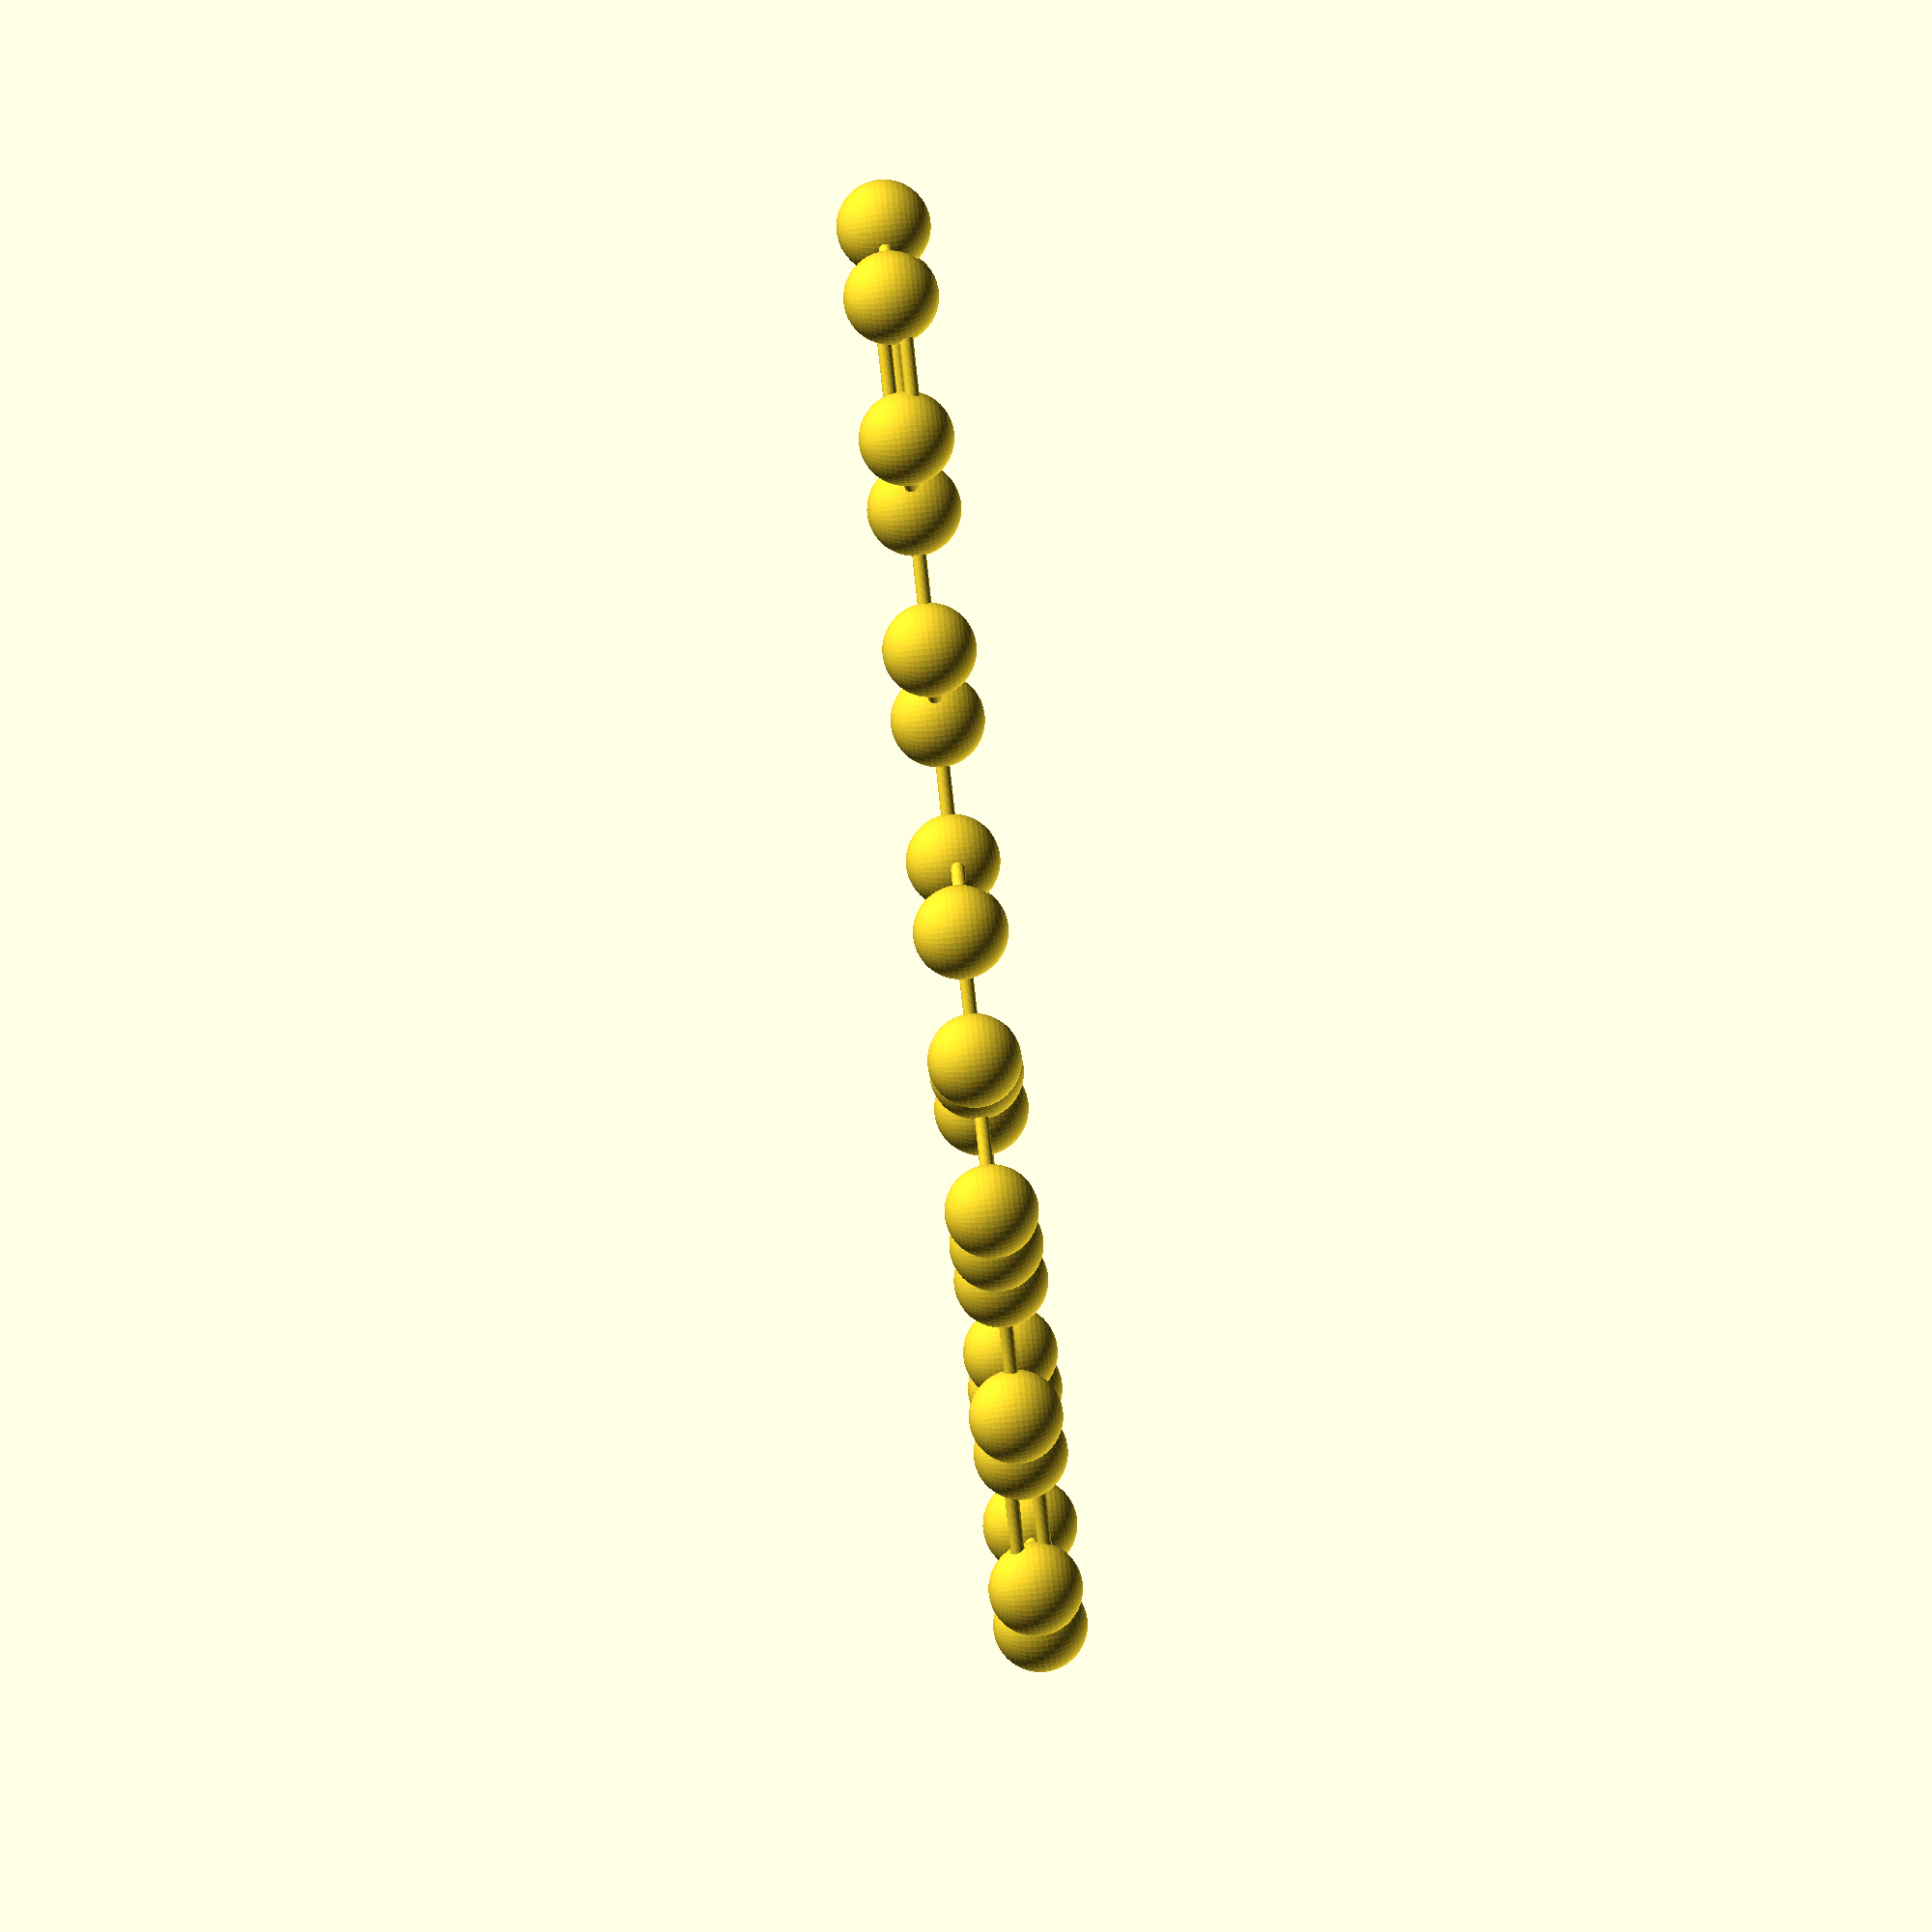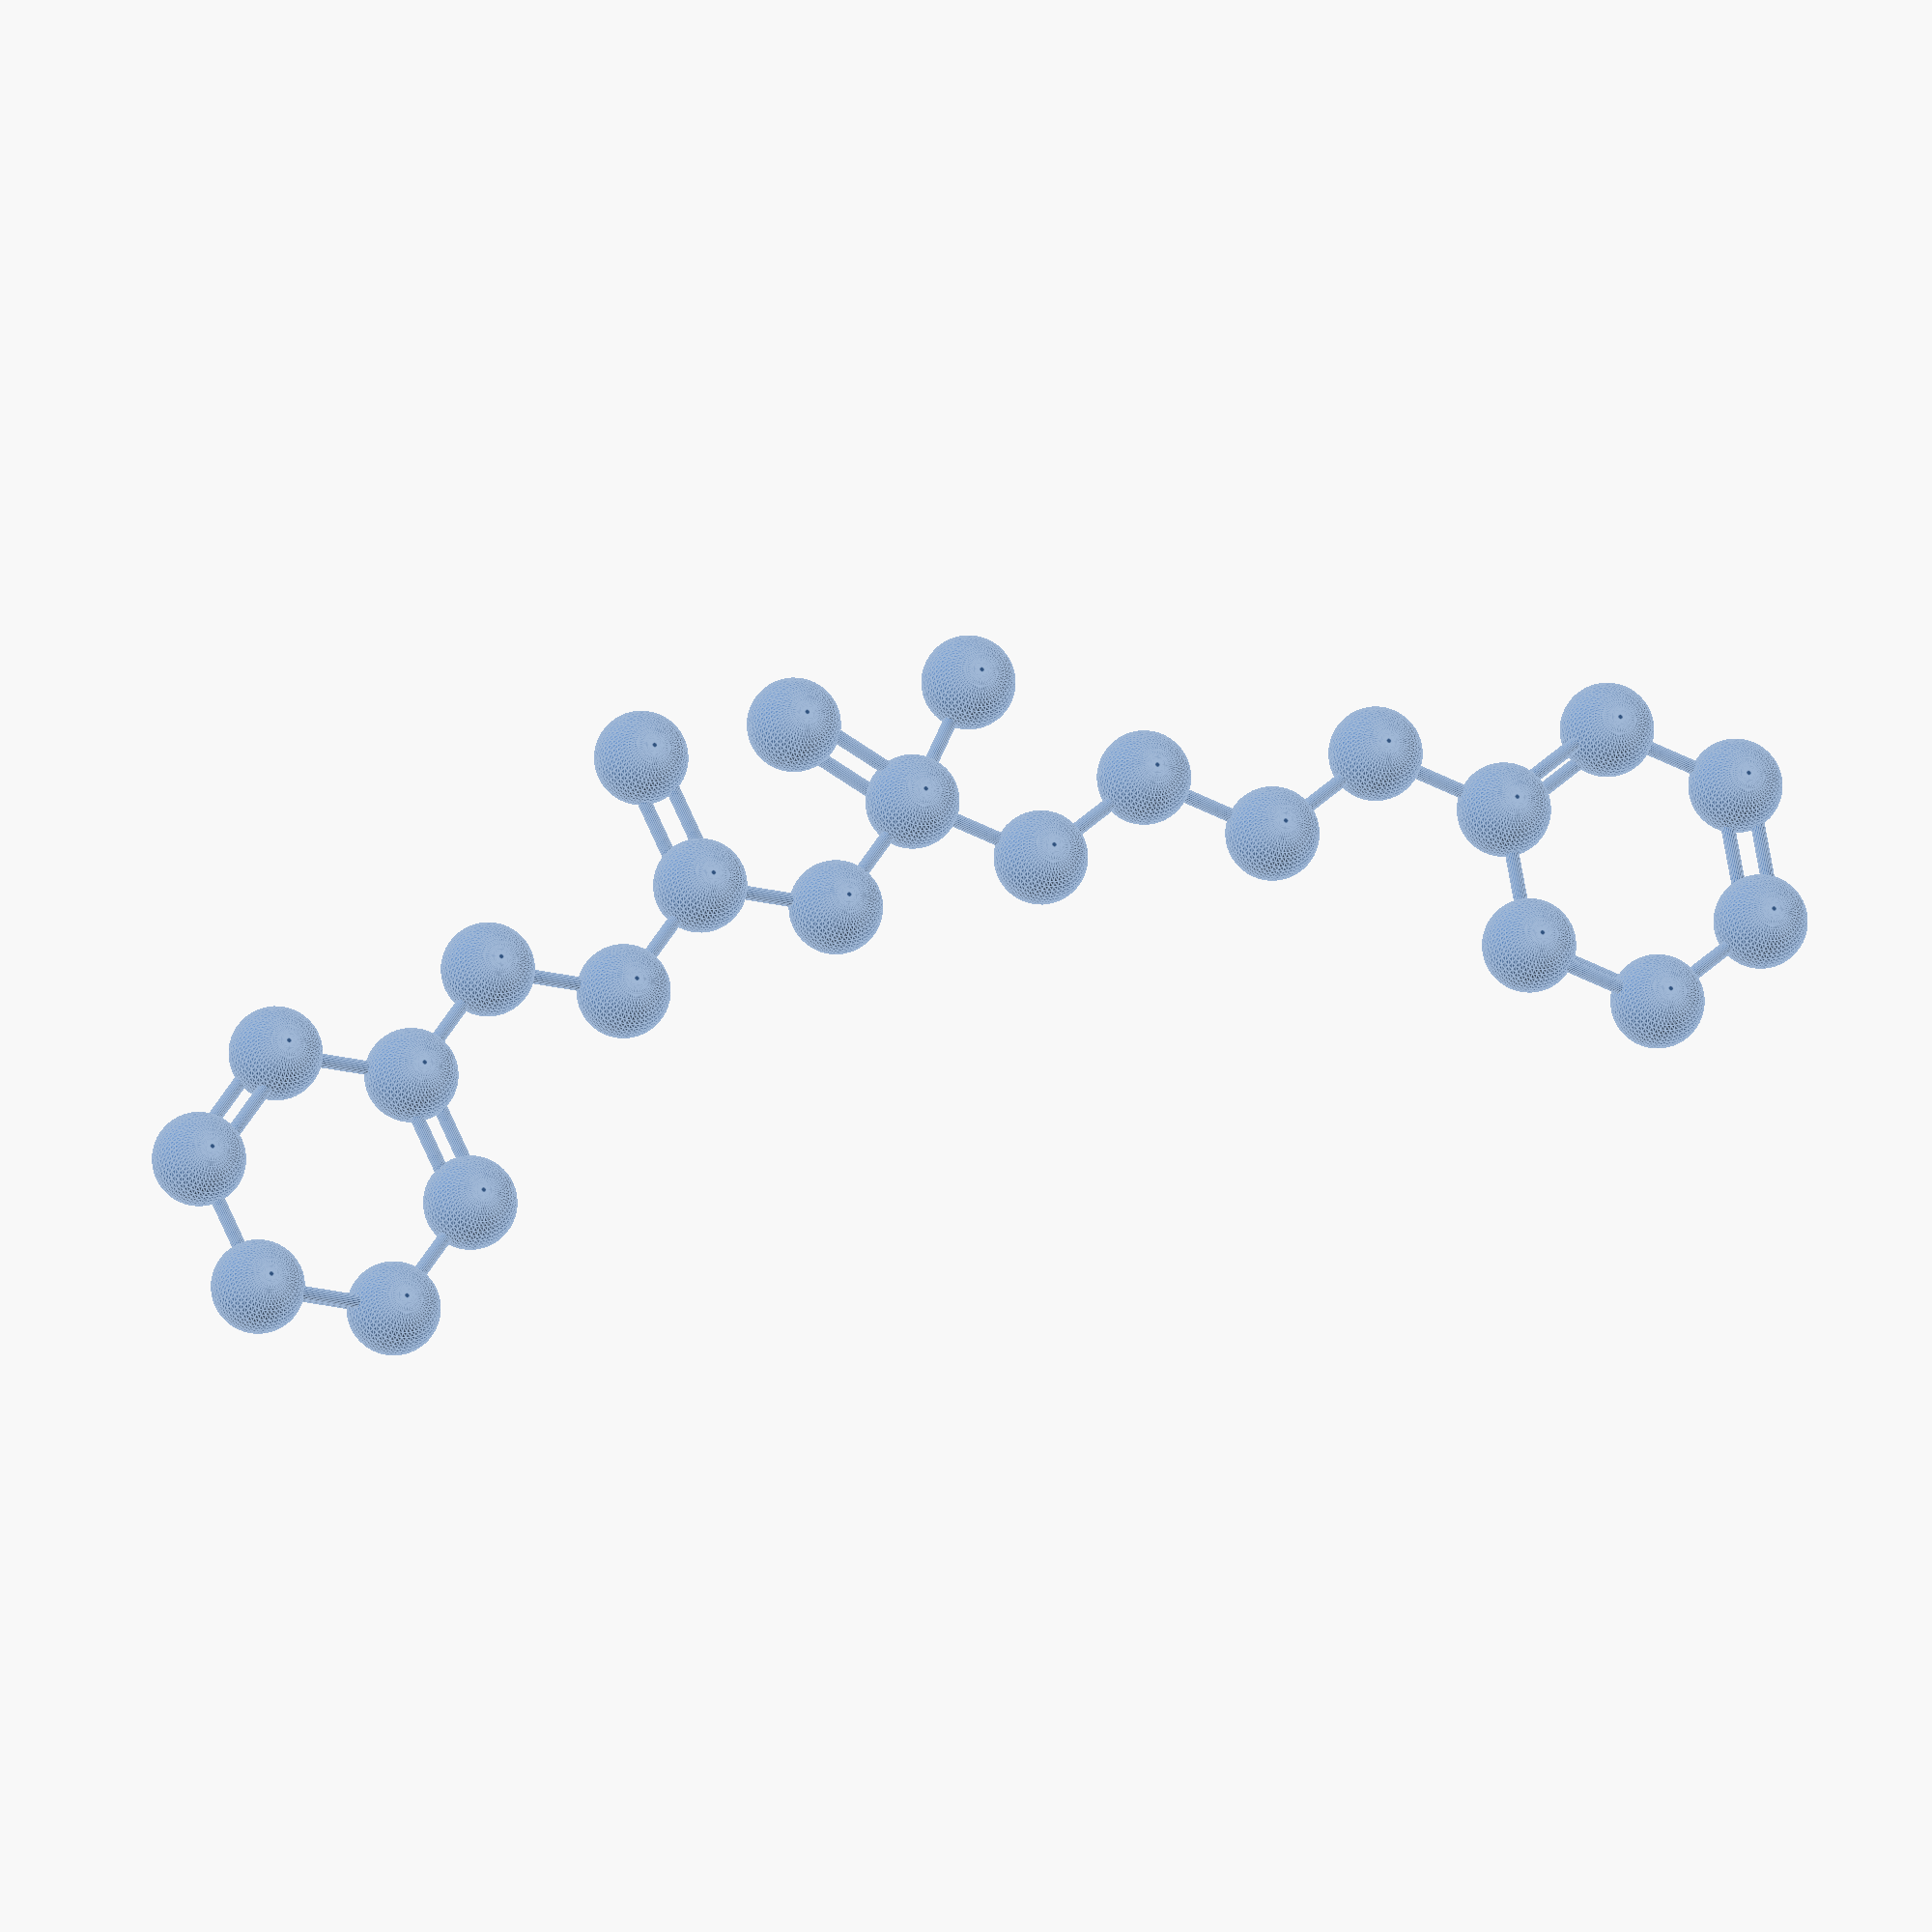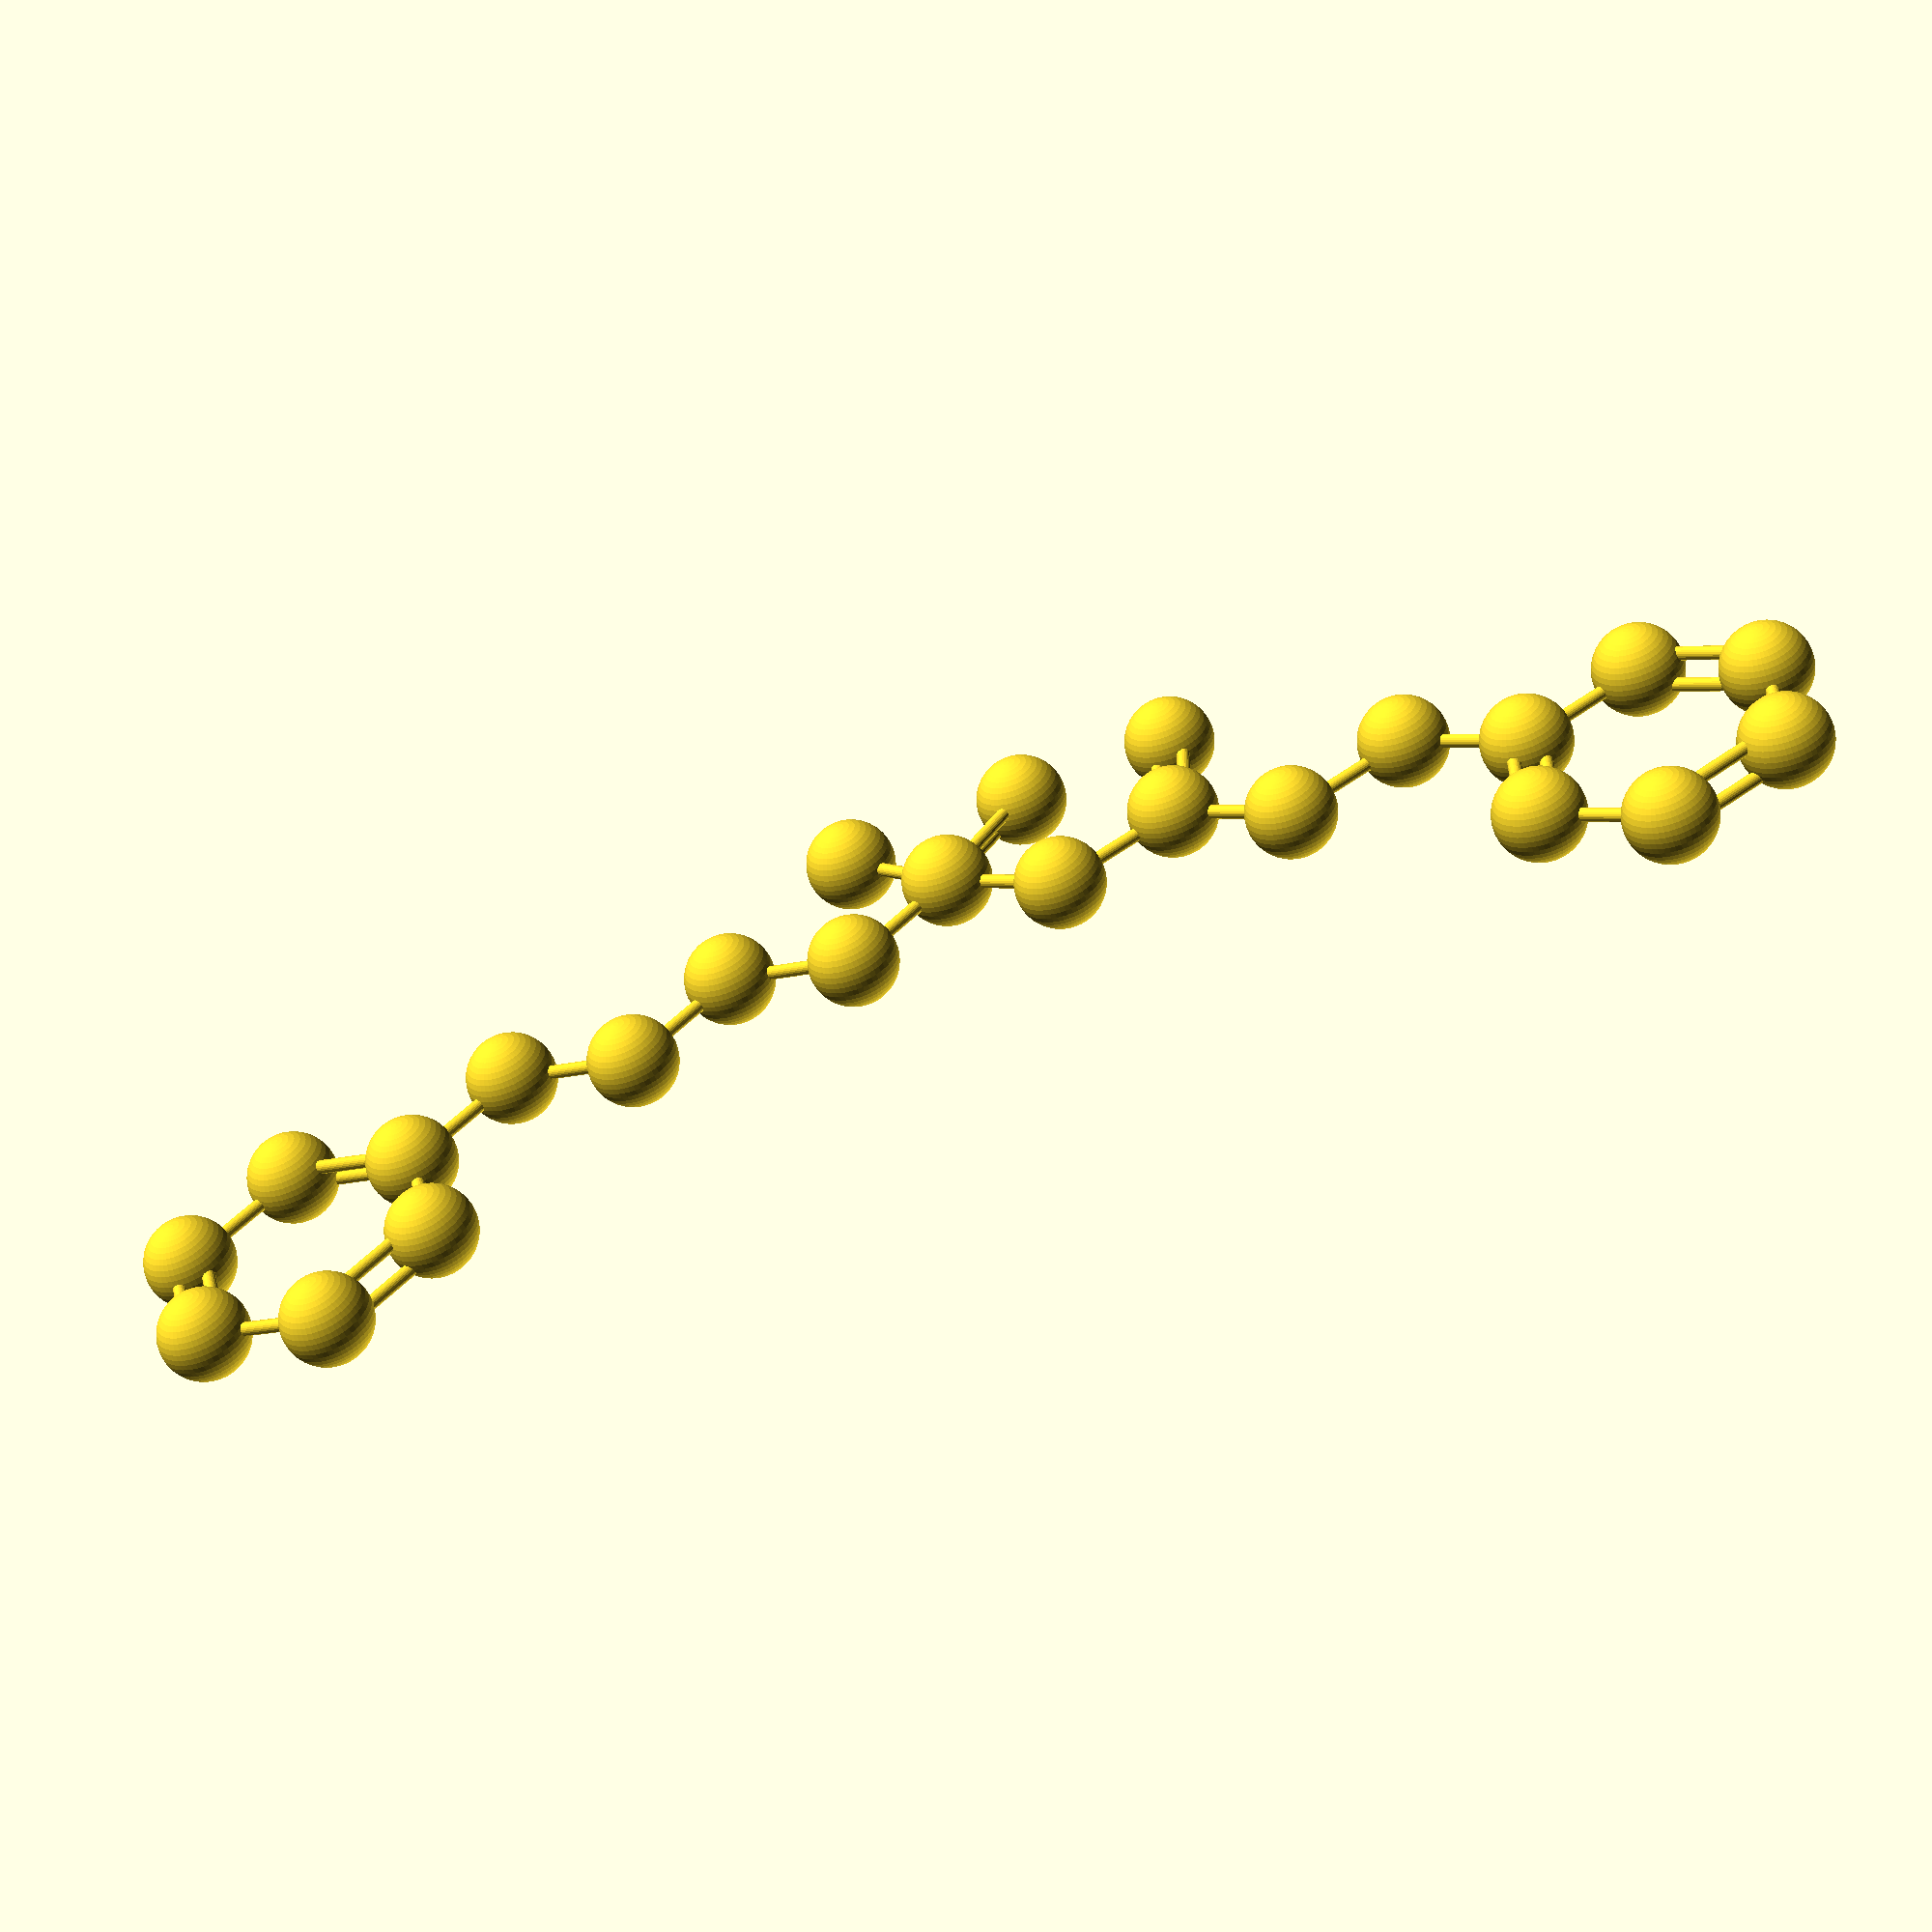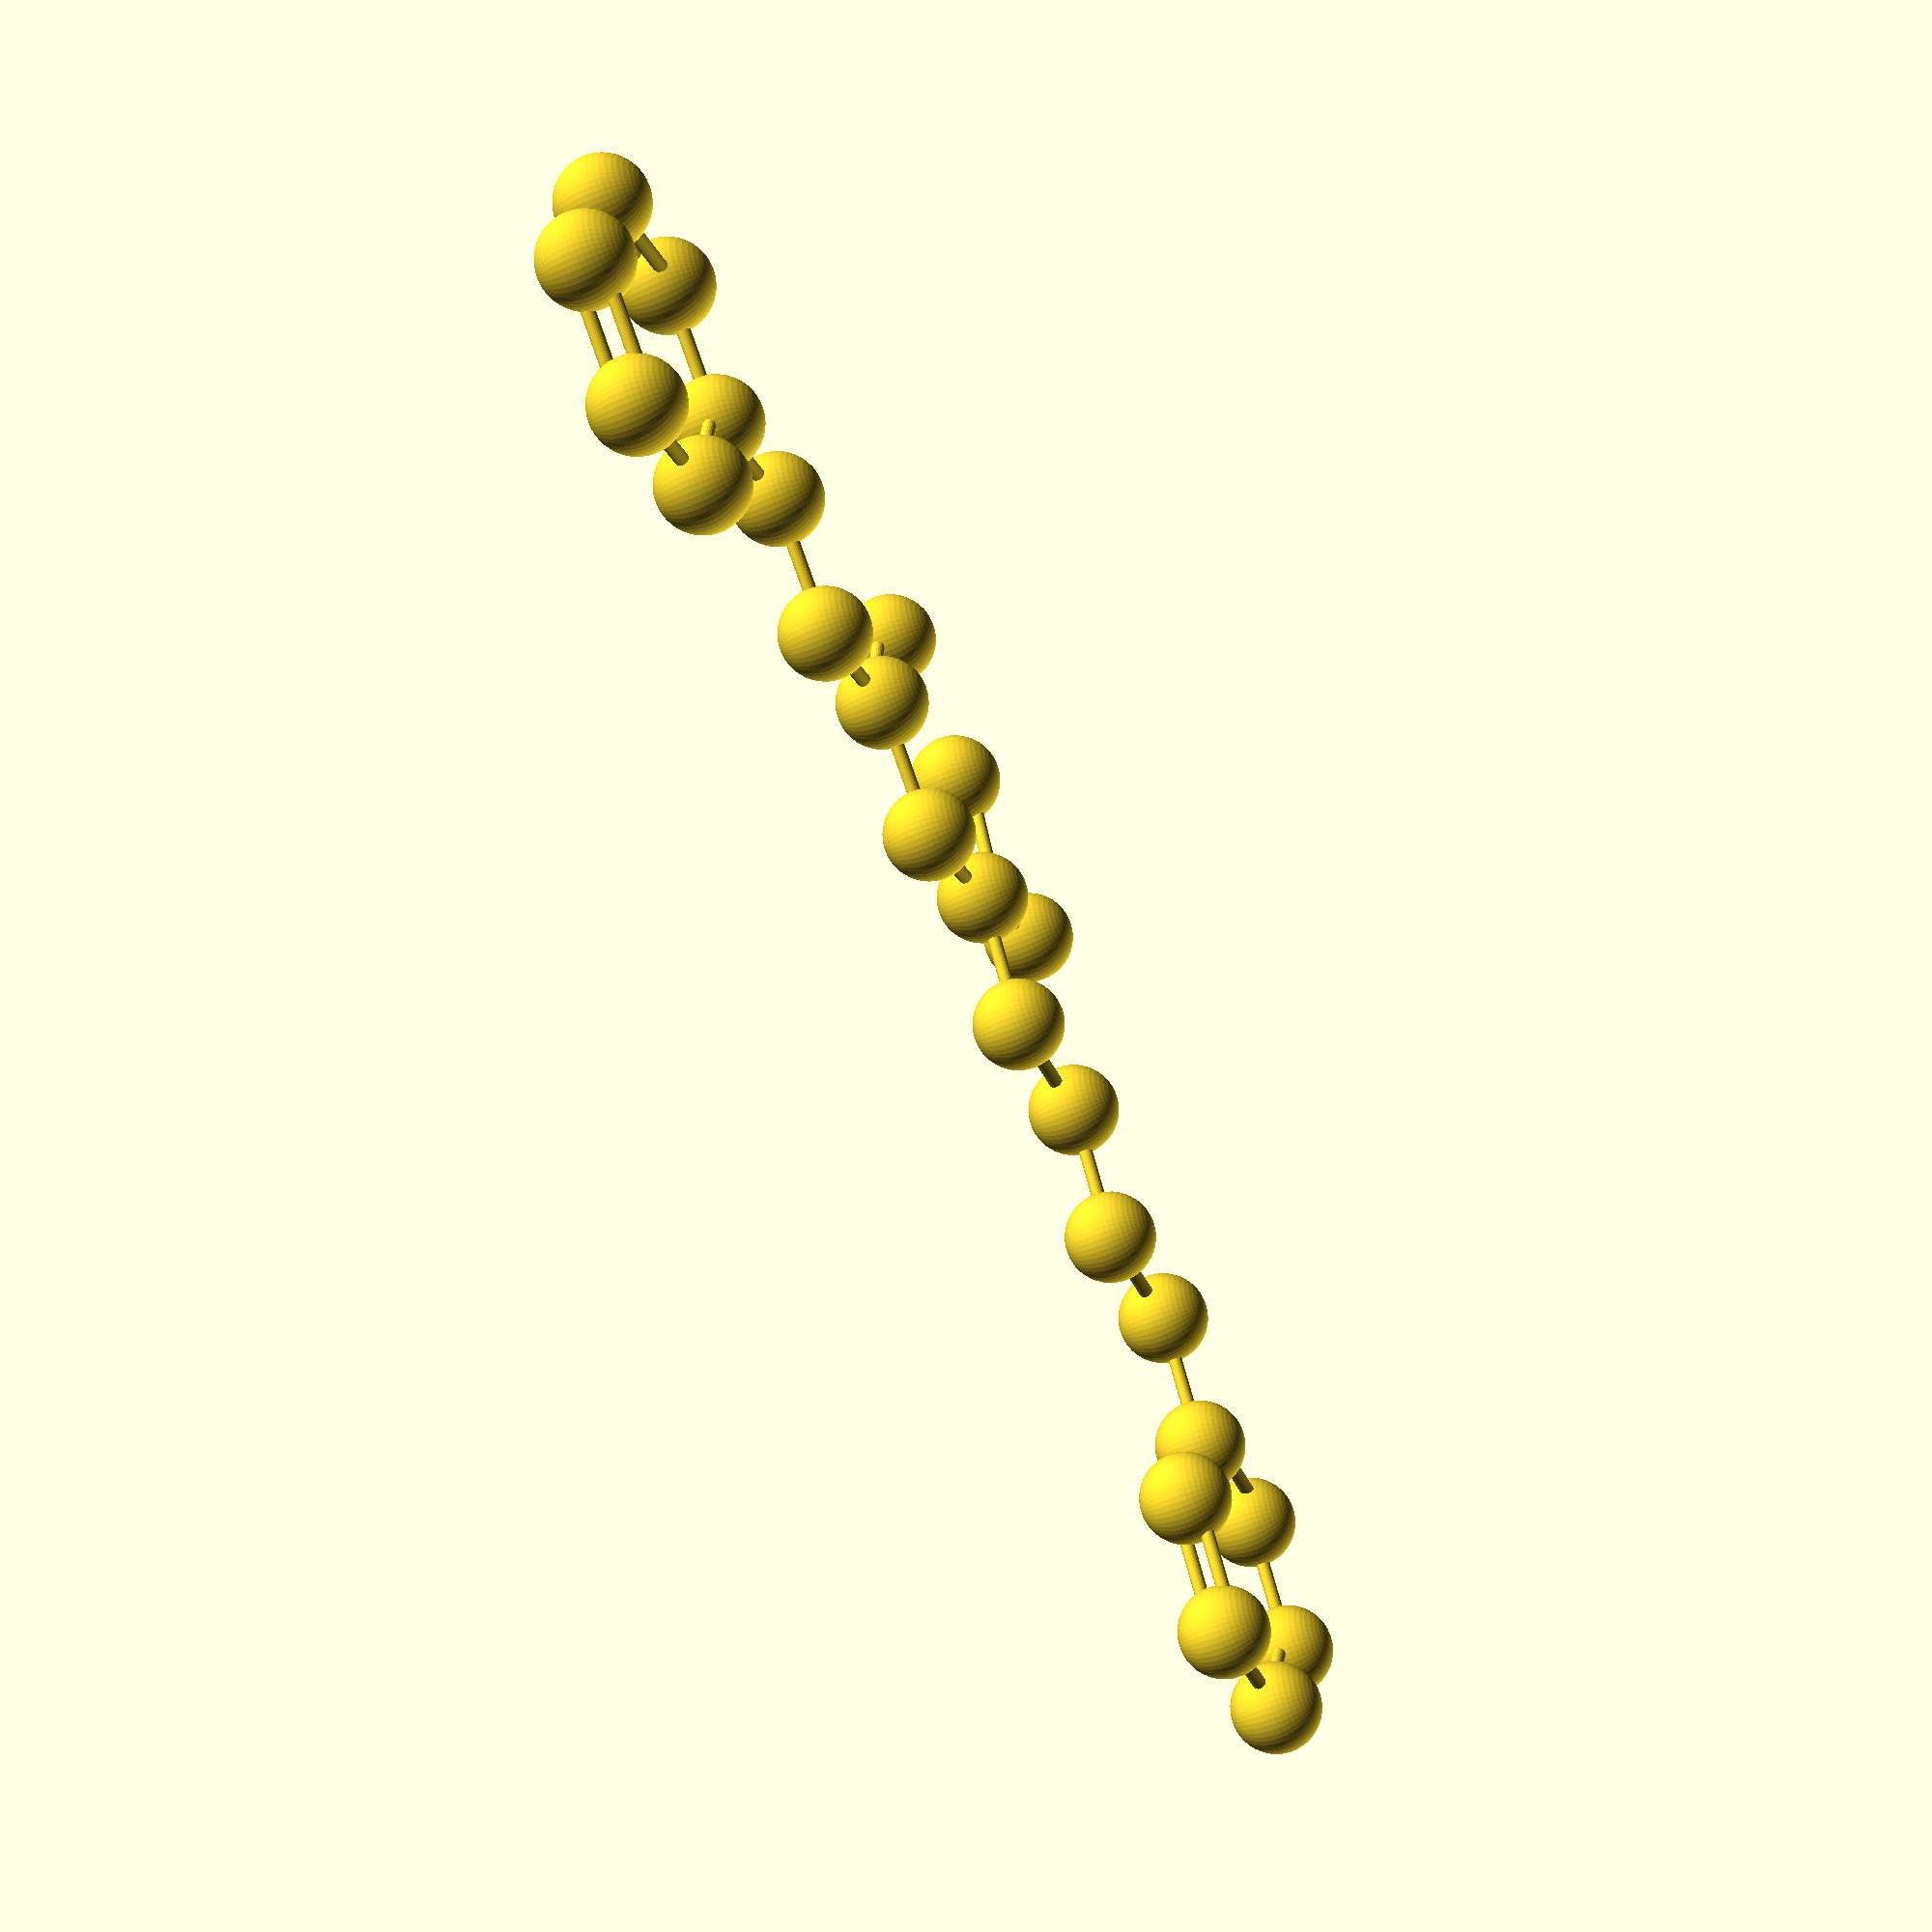
<openscad>
/* 87459-76-5.mol */
translate([-1.386,-10.138,0.0]){sphere(r=2.74969188173, $fn=50);}

translate([-7.22,-4.304,0.0]){
	sphere(r=2.74969188173, $fn=50);
	rotate(a=90.0, v=[5.834,5.834,-0]){
		cylinder(r=0.412453782259, h=8.25052192288, $fn=25.0);
	}
}

translate([-15.188,-6.439,0.0]){
	sphere(r=2.74969188173, $fn=50);
	rotate(a=90.0, v=[-2.135,7.968,0.0]){
		cylinder(r=0.412453782259, h=8.24907564519, $fn=25.0);
	}
}

translate([-7.706,-15.441,0.0]){
	sphere(r=2.74969188173, $fn=50);
rotate(a=90.0, v=[-5.303,6.32,0.0]){
			translate([-0.916563960577,0,0]){
		cylinder(r=0.412453782259, h=8.25010357511, $fn=25.0);
		}
		translate([0.916563960577,0,0]){
		cylinder(r=0.412453782259, h=8.25010357511, $fn=25.0);
		}
	}
}

translate([-17.324,-14.408,0.0]){
	sphere(r=2.74969188173, $fn=50);
rotate(a=90.0, v=[-7.969,2.136,0.0]){
			translate([-0.916563960577,0,0]){
		cylinder(r=0.412453782259, h=8.25030041877, $fn=25.0);
		}
		translate([0.916563960577,0,0]){
		cylinder(r=0.412453782259, h=8.25030041877, $fn=25.0);
		}
	}
}

translate([-21.022,-0.606,0.0]){
	sphere(r=2.74969188173, $fn=50);
	rotate(a=90.0, v=[5.833,5.834,-0]){
		cylinder(r=0.412453782259, h=8.24981484641, $fn=25.0);
	}
}

translate([3.346,-16.895,0.0]){
	sphere(r=2.74969188173, $fn=50);
	rotate(a=90.0, v=[-6.757,-4.732,0.0]){
		cylinder(r=0.412453782259, h=8.24917407987, $fn=25.0);
	}
}

translate([-28.991,-2.741,0.0]){
	sphere(r=2.74969188173, $fn=50);
	rotate(a=90.0, v=[-2.135,7.969,0.0]){
		cylinder(r=0.412453782259, h=8.25004157565, $fn=25.0);
	}
}

translate([5.758,-6.013,0.0]){
	sphere(r=2.74969188173, $fn=50);
	rotate(a=90.0, v=[4.125,-7.144,0.0]){
		cylinder(r=0.412453782259, h=8.24938549227, $fn=25.0);
	}
}

translate([-34.824,3.093,0.0]){
	sphere(r=2.74969188173, $fn=50);
	rotate(a=90.0, v=[5.834,5.833,-0]){
		cylinder(r=0.412453782259, h=8.24981484641, $fn=25.0);
	}
}

translate([34.338,-6.013,0.0]){
	sphere(r=2.74969188173, $fn=50);
	rotate(a=90.0, v=[4.125,-7.145,0.0]){
		cylinder(r=0.412453782259, h=8.25025151132, $fn=25.0);
	}
}

translate([27.193,-10.138,0.0]){
	sphere(r=2.74969188173, $fn=50);
	rotate(a=90.0, v=[-4.125,-7.145,0.0]){
		cylinder(r=0.412453782259, h=8.25025151132, $fn=25.0);
	}
}

translate([-32.689,11.062,0.0]){
	sphere(r=2.74969188173, $fn=50);
rotate(a=90.0, v=[7.969,-2.135,0.0]){
			translate([-0.916563960577,0,0]){
		cylinder(r=0.412453782259, h=8.25004157565, $fn=25.0);
		}
		translate([0.916563960577,0,0]){
		cylinder(r=0.412453782259, h=8.25004157565, $fn=25.0);
		}
	}
}

translate([-42.793,0.958,0.0]){
	sphere(r=2.74969188173, $fn=50);
	rotate(a=90.0, v=[-2.135,7.969,0.0]){
		cylinder(r=0.412453782259, h=8.25004157565, $fn=25.0);
	}
}

translate([41.482,-10.138,0.0]){
	sphere(r=2.74969188173, $fn=50);
rotate(a=90.0, v=[-4.125,-7.144,0.0]){
			translate([-0.916563960577,0,0]){
		cylinder(r=0.412453782259, h=8.24938549227, $fn=25.0);
		}
		translate([0.916563960577,0,0]){
		cylinder(r=0.412453782259, h=8.24938549227, $fn=25.0);
		}
	}
}

translate([34.338,2.237,0.0]){
	sphere(r=2.74969188173, $fn=50);
	rotate(a=90.0, v=[8.25,0.0,-0]){
		cylinder(r=0.412453782259, h=8.25, $fn=25.0);
	}
}

translate([12.904,-10.138,0.0]){
	sphere(r=2.74969188173, $fn=50);
	rotate(a=90.0, v=[-4.125,-7.146,0.0]){
		cylinder(r=0.412453782259, h=8.25111756067, $fn=25.0);
	}
}

translate([20.048,-6.013,0.0]){
	sphere(r=2.74969188173, $fn=50);
	rotate(a=90.0, v=[4.125,-7.144,0.0]){
		cylinder(r=0.412453782259, h=8.24938549227, $fn=25.0);
	}
}

translate([48.627,-6.013,0.0]){
	sphere(r=2.74969188173, $fn=50);
	rotate(a=90.0, v=[4.125,-7.145,0.0]){
		cylinder(r=0.412453782259, h=8.25025151132, $fn=25.0);
	}
rotate(a=90.0, v=[-8.25,0.0,0.0]){
			translate([-0.916563960577,0,0]){
		cylinder(r=0.412453782259, h=8.25, $fn=25.0);
		}
		translate([0.916563960577,0,0]){
		cylinder(r=0.412453782259, h=8.25, $fn=25.0);
		}
	}
}

translate([-38.523,16.895,0.0]){
	sphere(r=2.74969188173, $fn=50);
	rotate(a=90.0, v=[5.833,5.834,-0]){
		cylinder(r=0.412453782259, h=8.24981484641, $fn=25.0);
	}
rotate(a=90.0, v=[2.135,-7.969,0.0]){
			translate([-0.916563960577,0,0]){
		cylinder(r=0.412453782259, h=8.25004157565, $fn=25.0);
		}
		translate([0.916563960577,0,0]){
		cylinder(r=0.412453782259, h=8.25004157565, $fn=25.0);
		}
	}
}

translate([-48.627,6.791,0.0]){
	sphere(r=2.74969188173, $fn=50);
rotate(a=90.0, v=[5.833,5.834,-0]){
			translate([-0.916563960577,0,0]){
		cylinder(r=0.412453782259, h=8.24981484641, $fn=25.0);
		}
		translate([0.916563960577,0,0]){
		cylinder(r=0.412453782259, h=8.24981484641, $fn=25.0);
		}
	}
}

translate([41.482,6.362,0.0]){
	sphere(r=2.74969188173, $fn=50);
rotate(a=90.0, v=[4.125,-7.144,0.0]){
			translate([-0.916563960577,0,0]){
		cylinder(r=0.412453782259, h=8.24938549227, $fn=25.0);
		}
		translate([0.916563960577,0,0]){
		cylinder(r=0.412453782259, h=8.24938549227, $fn=25.0);
		}
	}
}

translate([48.627,2.237,0.0]){
	sphere(r=2.74969188173, $fn=50);
	rotate(a=90.0, v=[-4.125,-7.145,0.0]){
		cylinder(r=0.412453782259, h=8.25025151132, $fn=25.0);
	}
}

translate([-46.492,14.76,0.0]){
	sphere(r=2.74969188173, $fn=50);
	rotate(a=90.0, v=[7.969,-2.135,0.0]){
		cylinder(r=0.412453782259, h=8.25004157565, $fn=25.0);
	}
}


</openscad>
<views>
elev=87.0 azim=317.8 roll=276.2 proj=o view=wireframe
elev=196.7 azim=10.7 roll=16.6 proj=o view=edges
elev=57.4 azim=165.5 roll=20.0 proj=p view=wireframe
elev=54.0 azim=158.8 roll=114.6 proj=p view=solid
</views>
